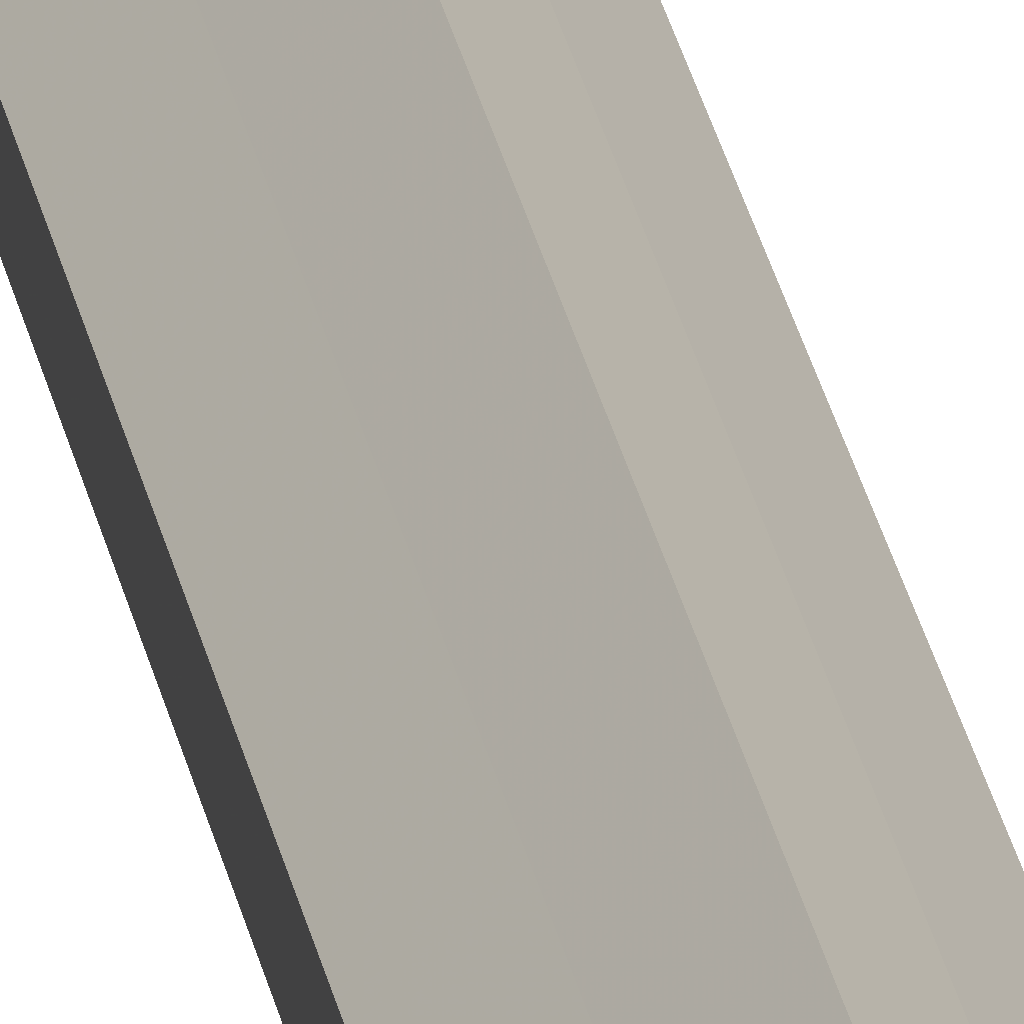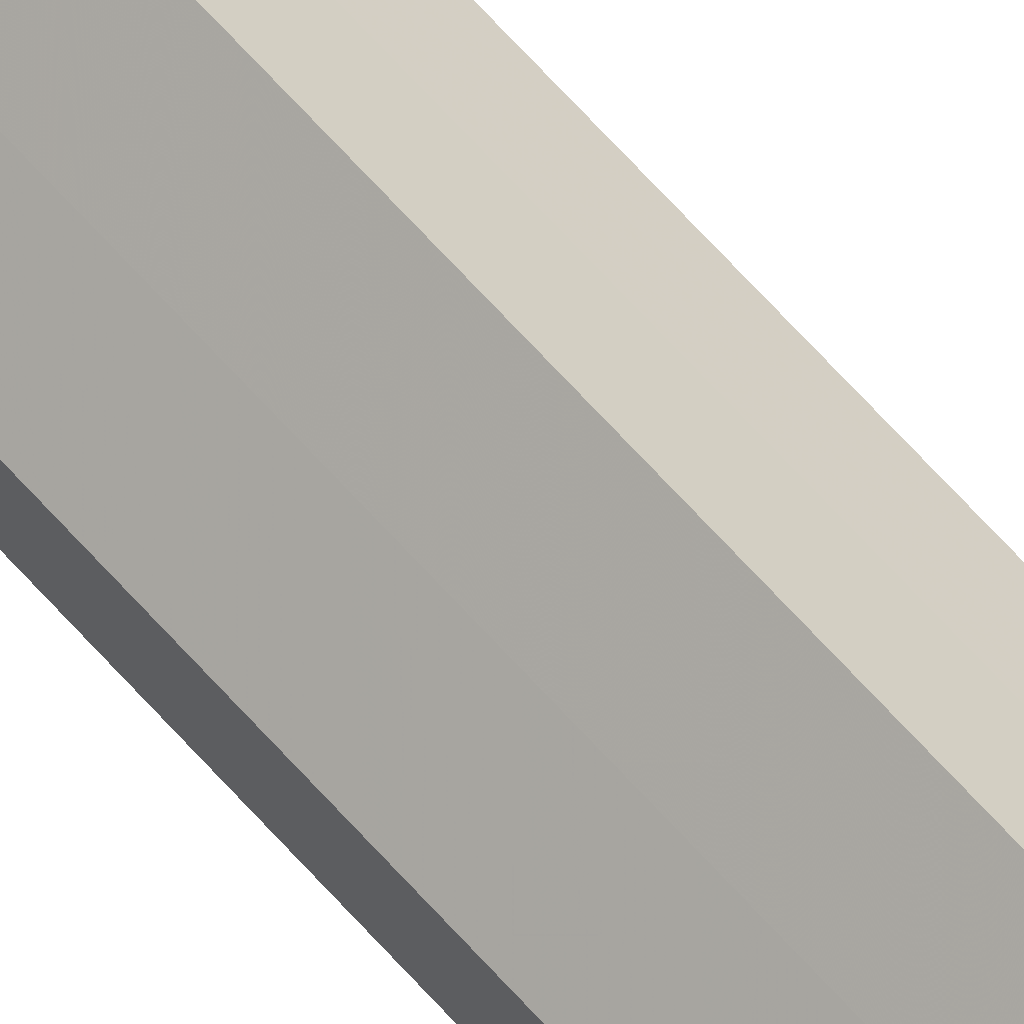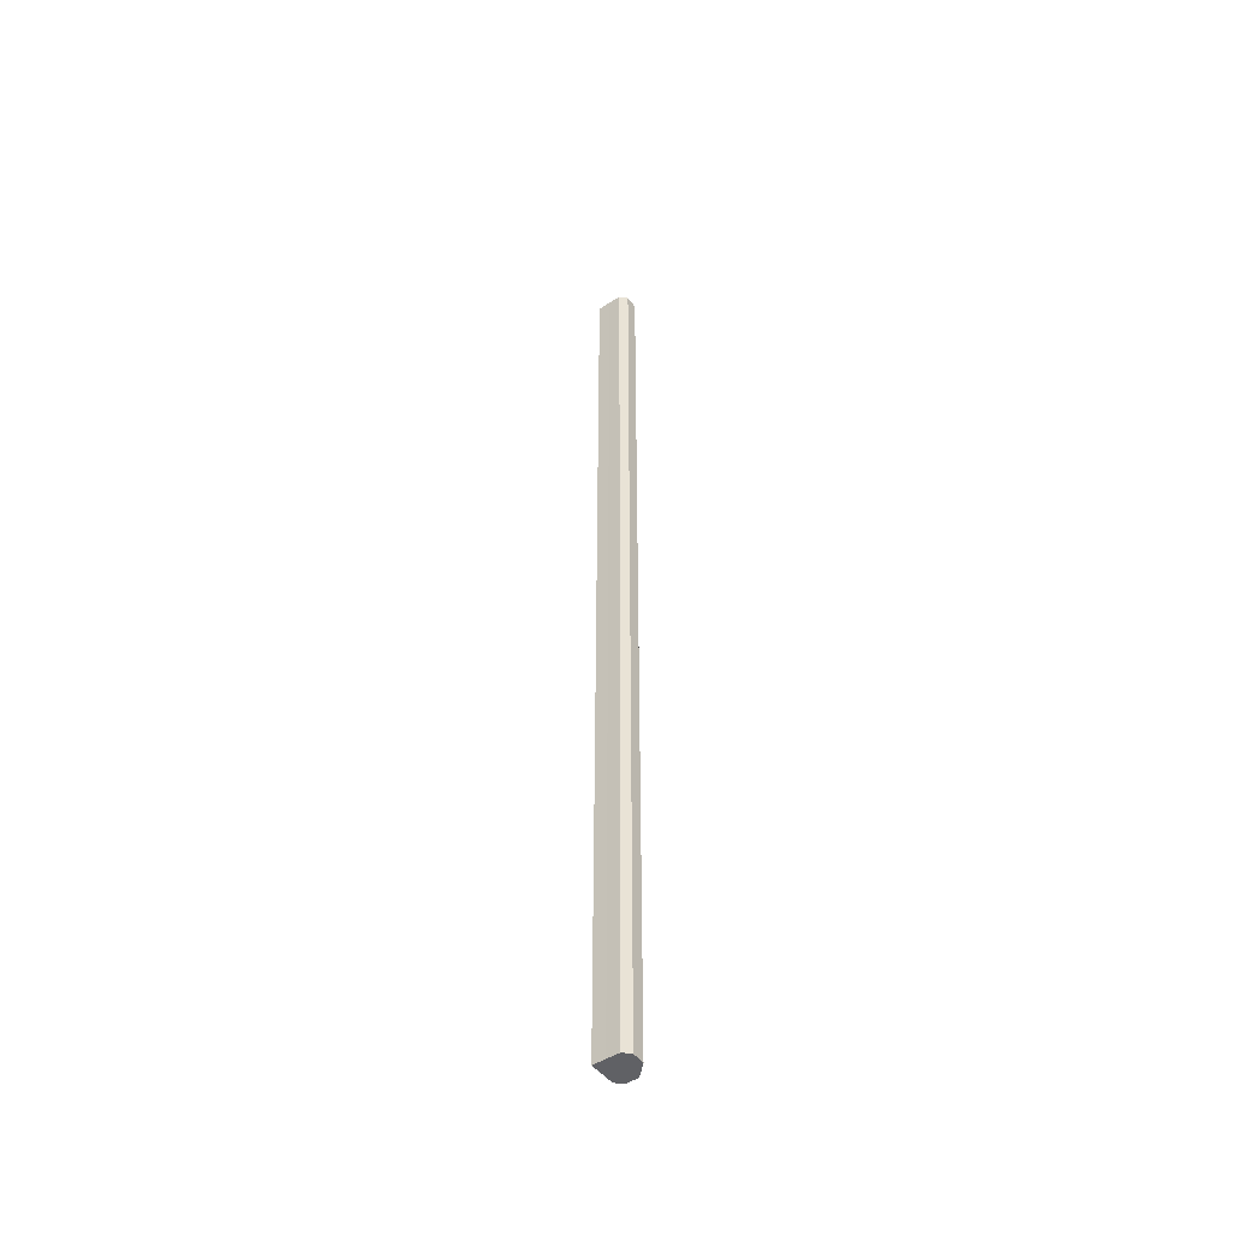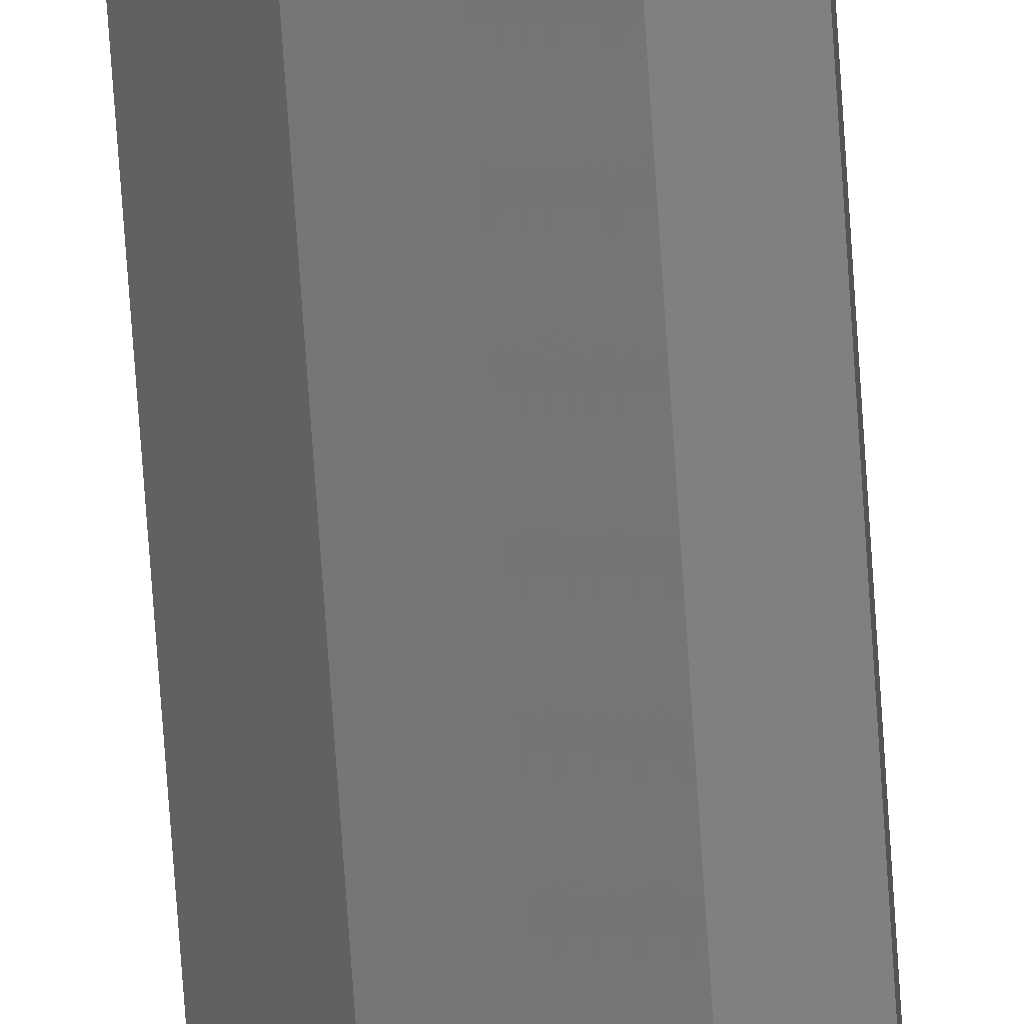
<metadata>
{"format":"obj","ext":"obj","renderer":"f3d","projection":"perspective","resolution":1024,"background":"white","views":[{"elev":23.4,"azim":171.1,"up":"+Y"},{"elev":58.7,"azim":140.3,"up":"+Y"},{"elev":-48.3,"azim":-99.4,"up":"+Z"},{"elev":-56.6,"azim":3.4,"up":"+Y"}]}
</metadata>
<code>
o 3573
v 2212 1858 17.85
v 2212 1858 17.85
v 2212 1858 18.92
v 2212 1858 17.85
v 2212 1858 18.92
v 2212 1858 17.85
v 2212 1858 18.92
v 2212 1858 17.85
v 2212 1858 18.92
v 2212 1858 17.85
v 2212 1858 18.92
v 2212 1858 17.85
v 2212 1858 18.92
v 2212 1858 17.85
v 2212 1858 18.92
v 2212 1858 17.85
v 2212 1858 18.92
v 2212 1858 17.85
v 2212 1858 18.92
v 2212 1858 17.85
v 2212 1858 18.92
v 2212 1858 17.85
v 2212 1858 18.92
v 2212 1858 17.85
v 2212 1858 18.92
v 2212 1858 17.85
v 2212 1858 18.92
v 2212 1858 17.85
v 2212 1858 18.92
v 2212 1858 17.85
v 2212 1858 18.92
v 2212 1858 17.85
v 2212 1858 18.92
v 2212 1858 17.85
v 2212 1858 18.92
v 2212 1858 17.85
v 2212 1858 18.92
v 2212 1858 17.85
v 2212 1858 18.92
v 2212 1858 17.85
v 2212 1858 18.92
v 2212 1858 17.85
v 2212 1858 17.85
v 2212 1858 17.85
v 2212 1858 17.85
v 2212 1858 17.85
v 2212 1858 17.85
v 2212 1858 17.85
v 2212 1858 17.85
v 2212 1858 17.85
v 2212 1858 17.85
v 2212 1858 18.92
v 2212 1858 18.92
v 2212 1858 18.92
v 2212 1858 18.92
v 2212 1858 18.92
v 2212 1858 18.92
v 2212 1858 18.92
v 2212 1858 18.92
v 2212 1858 18.92
v 2212 1858 18.92
v 2212 1858 18.92
f 1 2 3
f 2 4 5
f 6 1 7
f 8 6 9
f 10 8 11
f 12 10 13
f 14 12 15
f 16 14 17
f 18 16 19
f 20 18 21
f 21 22 23
f 23 24 25
f 25 26 27
f 27 28 29
f 29 30 31
f 31 32 33
f 33 34 35
f 35 36 37
f 37 38 39
f 39 40 41
f 42 40 43
f 42 44 40
f 42 43 45
f 42 46 44
f 42 45 47
f 42 48 46
f 42 47 49
f 42 50 48
f 42 49 51
f 42 51 50
f 52 53 54
f 52 55 53
f 52 54 56
f 52 57 55
f 52 56 58
f 52 59 57
f 52 58 60
f 52 61 59
f 52 60 62
f 52 62 61

</code>
